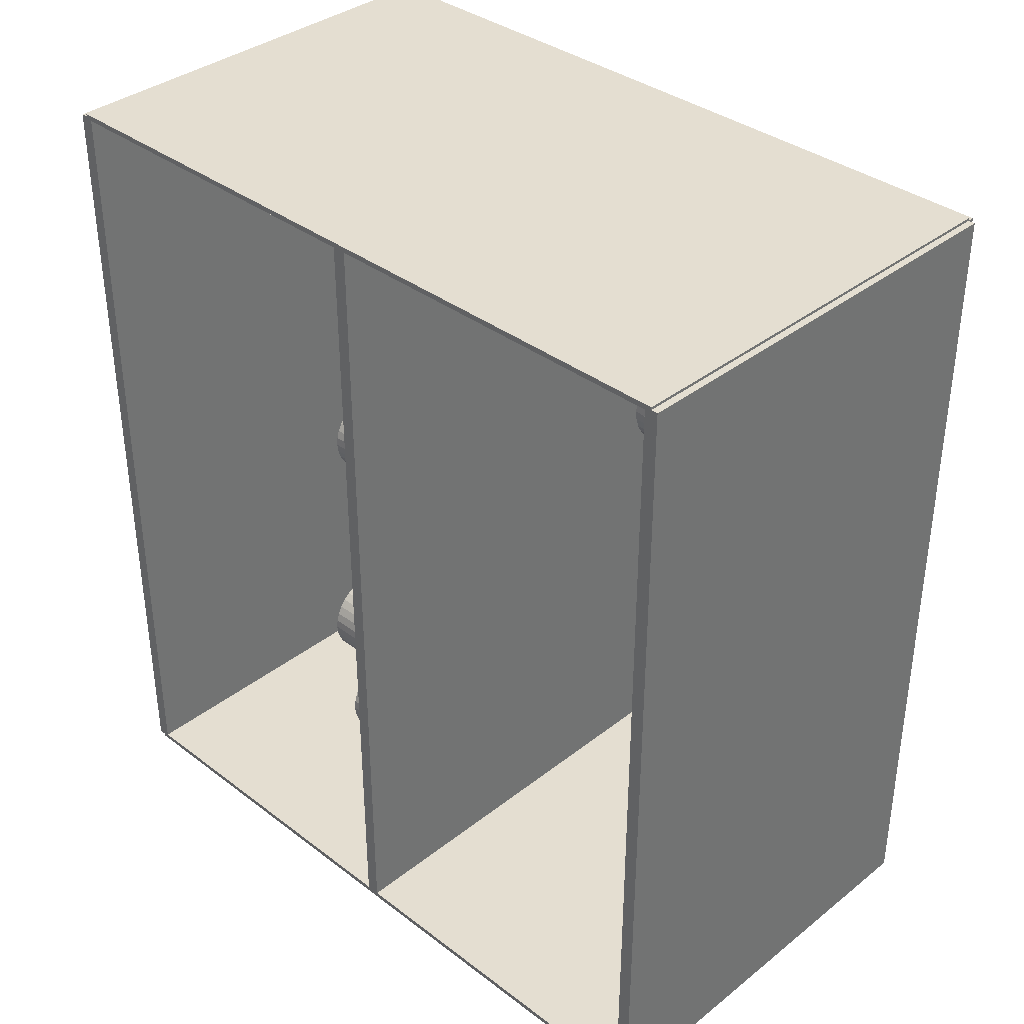
<metadata>
{"format":"obj","ext":"obj","renderer":"f3d","projection":"perspective","resolution":1024,"background":"white","views":[{"elev":36.4,"azim":134.5,"up":"+Y"}]}
</metadata>
<code>
v -0.1094 -0.2061 -0.00339
v -0.1094 -0.2061 0.00339
v -0.1094 0.2061 -0.00339
v -0.1094 0.2061 0.00339
v 0.1094 -0.2061 -0.00339
v 0.1094 -0.2061 0.00339
v 0.1094 0.2061 -0.00339
v 0.1094 0.2061 0.00339
v -0.1061 -0.2061 0
v -0.1128 -0.2061 0
v -0.1061 0.2061 0
v -0.1128 0.2061 0
v -0.1061 -0.2061 0.375
v -0.1128 -0.2061 0.375
v -0.1061 0.2061 0.375
v -0.1128 0.2061 0.375
v -0.1094 -0.2061 0.1841
v -0.1094 -0.2061 0.1909
v -0.1094 0.2061 0.1841
v -0.1094 0.2061 0.1909
v 0.1094 -0.2061 0.1841
v 0.1094 -0.2061 0.1909
v 0.1094 0.2061 0.1841
v 0.1094 0.2061 0.1909
v -0.1094 0.2048 0.375
v -0.1094 0.2074 0.375
v -0.1094 0.2048 0
v -0.1094 0.2074 0
v 0.1094 0.2048 0.375
v 0.1094 0.2074 0.375
v 0.1094 0.2048 0
v 0.1094 0.2074 0
v -0.1094 -0.2048 0
v -0.1094 -0.2074 0
v -0.1094 -0.2048 0.375
v -0.1094 -0.2074 0.375
v 0.1094 -0.2048 0
v 0.1094 -0.2074 0
v 0.1094 -0.2048 0.375
v 0.1094 -0.2074 0.375
v -0.1094 -0.2061 0.3716
v -0.1094 -0.2061 0.3784
v -0.1094 0.2061 0.3716
v -0.1094 0.2061 0.3784
v 0.1094 -0.2061 0.3716
v 0.1094 -0.2061 0.3784
v 0.1094 0.2061 0.3716
v 0.1094 0.2061 0.3784
v -0.02914 0.1009 0.00678
v -0.005107 0.1009 0.00678
v -0.005107 0.1009 0.1061
v -0.02914 0.1009 0.1061
v -0.005569 0.1056 0.00678
v -0.005569 0.1056 0.1061
v -0.006936 0.1101 0.00678
v -0.006936 0.1101 0.1061
v -0.009157 0.1143 0.00678
v -0.009157 0.1143 0.1061
v -0.01215 0.1179 0.00678
v -0.01215 0.1179 0.1061
v -0.01579 0.1209 0.00678
v -0.01579 0.1209 0.1061
v -0.01994 0.1231 0.00678
v -0.01994 0.1231 0.1061
v -0.02445 0.1245 0.00678
v -0.02445 0.1245 0.1061
v -0.02914 0.125 0.00678
v -0.02914 0.125 0.1061
v -0.03383 0.1245 0.00678
v -0.03383 0.1245 0.1061
v -0.03833 0.1231 0.00678
v -0.03833 0.1231 0.1061
v -0.04249 0.1209 0.00678
v -0.04249 0.1209 0.1061
v -0.04613 0.1179 0.00678
v -0.04613 0.1179 0.1061
v -0.04912 0.1143 0.00678
v -0.04912 0.1143 0.1061
v -0.05134 0.1101 0.00678
v -0.05134 0.1101 0.1061
v -0.05271 0.1056 0.00678
v -0.05271 0.1056 0.1061
v -0.05317 0.1009 0.00678
v -0.05317 0.1009 0.1061
v -0.05271 0.09623 0.00678
v -0.05271 0.09623 0.1061
v -0.05134 0.09173 0.00678
v -0.05134 0.09173 0.1061
v -0.04912 0.08757 0.00678
v -0.04912 0.08757 0.1061
v -0.04613 0.08393 0.00678
v -0.04613 0.08393 0.1061
v -0.04249 0.08094 0.00678
v -0.04249 0.08094 0.1061
v -0.03833 0.07872 0.00678
v -0.03833 0.07872 0.1061
v -0.03383 0.07735 0.00678
v -0.03383 0.07735 0.1061
v -0.02914 0.07689 0.00678
v -0.02914 0.07689 0.1061
v -0.02445 0.07735 0.00678
v -0.02445 0.07735 0.1061
v -0.01994 0.07872 0.00678
v -0.01994 0.07872 0.1061
v -0.01579 0.08094 0.00678
v -0.01579 0.08094 0.1061
v -0.01215 0.08393 0.00678
v -0.01215 0.08393 0.1061
v -0.009157 0.08757 0.00678
v -0.009157 0.08757 0.1061
v -0.006936 0.09173 0.00678
v -0.006936 0.09173 0.1061
v -0.005569 0.09623 0.00678
v -0.005569 0.09623 0.1061
v 0.01934 -0.1628 0.1943
v 0.04373 -0.1628 0.1943
v 0.04373 -0.1628 0.2722
v 0.01934 -0.1628 0.2722
v 0.04326 -0.1581 0.1943
v 0.04326 -0.1581 0.2722
v 0.04187 -0.1535 0.1943
v 0.04187 -0.1535 0.2722
v 0.03962 -0.1493 0.1943
v 0.03962 -0.1493 0.2722
v 0.03659 -0.1456 0.1943
v 0.03659 -0.1456 0.2722
v 0.03289 -0.1426 0.1943
v 0.03289 -0.1426 0.2722
v 0.02867 -0.1403 0.1943
v 0.02867 -0.1403 0.2722
v 0.0241 -0.1389 0.1943
v 0.0241 -0.1389 0.2722
v 0.01934 -0.1385 0.1943
v 0.01934 -0.1385 0.2722
v 0.01458 -0.1389 0.1943
v 0.01458 -0.1389 0.2722
v 0.01001 -0.1403 0.1943
v 0.01001 -0.1403 0.2722
v 0.005792 -0.1426 0.1943
v 0.005792 -0.1426 0.2722
v 0.002096 -0.1456 0.1943
v 0.002096 -0.1456 0.2722
v -0.0009366 -0.1493 0.1943
v -0.0009366 -0.1493 0.2722
v -0.00319 -0.1535 0.1943
v -0.00319 -0.1535 0.2722
v -0.004578 -0.1581 0.1943
v -0.004578 -0.1581 0.2722
v -0.005047 -0.1628 0.1943
v -0.005047 -0.1628 0.2722
v -0.004578 -0.1676 0.1943
v -0.004578 -0.1676 0.2722
v -0.00319 -0.1722 0.1943
v -0.00319 -0.1722 0.2722
v -0.0009366 -0.1764 0.1943
v -0.0009366 -0.1764 0.2722
v 0.002096 -0.1801 0.1943
v 0.002096 -0.1801 0.2722
v 0.005792 -0.1831 0.1943
v 0.005792 -0.1831 0.2722
v 0.01001 -0.1854 0.1943
v 0.01001 -0.1854 0.2722
v 0.01458 -0.1868 0.1943
v 0.01458 -0.1868 0.2722
v 0.01934 -0.1872 0.1943
v 0.01934 -0.1872 0.2722
v 0.0241 -0.1868 0.1943
v 0.0241 -0.1868 0.2722
v 0.02867 -0.1854 0.1943
v 0.02867 -0.1854 0.2722
v 0.03289 -0.1831 0.1943
v 0.03289 -0.1831 0.2722
v 0.03659 -0.1801 0.1943
v 0.03659 -0.1801 0.2722
v 0.03962 -0.1764 0.1943
v 0.03962 -0.1764 0.2722
v 0.04187 -0.1722 0.1943
v 0.04187 -0.1722 0.2722
v 0.04326 -0.1676 0.1943
v 0.04326 -0.1676 0.2722
v 0.02411 -0.104 0.1943
v 0.04692 -0.104 0.1943
v 0.04692 -0.104 0.2801
v 0.02411 -0.104 0.2801
v 0.04649 -0.09955 0.1943
v 0.04649 -0.09955 0.2801
v 0.04519 -0.09527 0.1943
v 0.04519 -0.09527 0.2801
v 0.04308 -0.09132 0.1943
v 0.04308 -0.09132 0.2801
v 0.04024 -0.08787 0.1943
v 0.04024 -0.08787 0.2801
v 0.03679 -0.08503 0.1943
v 0.03679 -0.08503 0.2801
v 0.03284 -0.08292 0.1943
v 0.03284 -0.08292 0.2801
v 0.02856 -0.08162 0.1943
v 0.02856 -0.08162 0.2801
v 0.02411 -0.08119 0.1943
v 0.02411 -0.08119 0.2801
v 0.01966 -0.08162 0.1943
v 0.01966 -0.08162 0.2801
v 0.01538 -0.08292 0.1943
v 0.01538 -0.08292 0.2801
v 0.01144 -0.08503 0.1943
v 0.01144 -0.08503 0.2801
v 0.007981 -0.08787 0.1943
v 0.007981 -0.08787 0.2801
v 0.005144 -0.09132 0.1943
v 0.005144 -0.09132 0.2801
v 0.003036 -0.09527 0.1943
v 0.003036 -0.09527 0.2801
v 0.001738 -0.09955 0.1943
v 0.001738 -0.09955 0.2801
v 0.001299 -0.104 0.1943
v 0.001299 -0.104 0.2801
v 0.001738 -0.1084 0.1943
v 0.001738 -0.1084 0.2801
v 0.003036 -0.1127 0.1943
v 0.003036 -0.1127 0.2801
v 0.005144 -0.1167 0.1943
v 0.005144 -0.1167 0.2801
v 0.007981 -0.1201 0.1943
v 0.007981 -0.1201 0.2801
v 0.01144 -0.123 0.1943
v 0.01144 -0.123 0.2801
v 0.01538 -0.1251 0.1943
v 0.01538 -0.1251 0.2801
v 0.01966 -0.1264 0.1943
v 0.01966 -0.1264 0.2801
v 0.02411 -0.1268 0.1943
v 0.02411 -0.1268 0.2801
v 0.02856 -0.1264 0.1943
v 0.02856 -0.1264 0.2801
v 0.03284 -0.1251 0.1943
v 0.03284 -0.1251 0.2801
v 0.03679 -0.123 0.1943
v 0.03679 -0.123 0.2801
v 0.04024 -0.1201 0.1943
v 0.04024 -0.1201 0.2801
v 0.04308 -0.1167 0.1943
v 0.04308 -0.1167 0.2801
v 0.04519 -0.1127 0.1943
v 0.04519 -0.1127 0.2801
v 0.04649 -0.1084 0.1943
v 0.04649 -0.1084 0.2801
v -0.01272 -0.0123 0.1943
v 0.009951 -0.0123 0.1943
v 0.009951 -0.0123 0.2547
v -0.01272 -0.0123 0.2547
v 0.009516 -0.007877 0.1943
v 0.009516 -0.007877 0.2547
v 0.008226 -0.003625 0.1943
v 0.008226 -0.003625 0.2547
v 0.006131 0.0002936 0.1943
v 0.006131 0.0002936 0.2547
v 0.003312 0.003728 0.1943
v 0.003312 0.003728 0.2547
v -0.0001224 0.006547 0.1943
v -0.0001224 0.006547 0.2547
v -0.004041 0.008642 0.1943
v -0.004041 0.008642 0.2547
v -0.008293 0.009932 0.1943
v -0.008293 0.009932 0.2547
v -0.01272 0.01037 0.1943
v -0.01272 0.01037 0.2547
v -0.01714 0.009932 0.1943
v -0.01714 0.009932 0.2547
v -0.02139 0.008642 0.1943
v -0.02139 0.008642 0.2547
v -0.02531 0.006547 0.1943
v -0.02531 0.006547 0.2547
v -0.02874 0.003728 0.1943
v -0.02874 0.003728 0.2547
v -0.03156 0.0002936 0.1943
v -0.03156 0.0002936 0.2547
v -0.03366 -0.003625 0.1943
v -0.03366 -0.003625 0.2547
v -0.03495 -0.007877 0.1943
v -0.03495 -0.007877 0.2547
v -0.03538 -0.0123 0.1943
v -0.03538 -0.0123 0.2547
v -0.03495 -0.01672 0.1943
v -0.03495 -0.01672 0.2547
v -0.03366 -0.02097 0.1943
v -0.03366 -0.02097 0.2547
v -0.03156 -0.02489 0.1943
v -0.03156 -0.02489 0.2547
v -0.02874 -0.02833 0.1943
v -0.02874 -0.02833 0.2547
v -0.02531 -0.03115 0.1943
v -0.02531 -0.03115 0.2547
v -0.02139 -0.03324 0.1943
v -0.02139 -0.03324 0.2547
v -0.01714 -0.03453 0.1943
v -0.01714 -0.03453 0.2547
v -0.01272 -0.03497 0.1943
v -0.01272 -0.03497 0.2547
v -0.008293 -0.03453 0.1943
v -0.008293 -0.03453 0.2547
v -0.004041 -0.03324 0.1943
v -0.004041 -0.03324 0.2547
v -0.0001224 -0.03115 0.1943
v -0.0001224 -0.03115 0.2547
v 0.003312 -0.02833 0.1943
v 0.003312 -0.02833 0.2547
v 0.006131 -0.02489 0.1943
v 0.006131 -0.02489 0.2547
v 0.008226 -0.02097 0.1943
v 0.008226 -0.02097 0.2547
v 0.009516 -0.01672 0.1943
v 0.009516 -0.01672 0.2547
v -0.01272 -0.0123 0.2547
v 0.009951 -0.0123 0.2547
v 0.009951 -0.0123 0.315
v -0.01272 -0.0123 0.315
v 0.009516 -0.007877 0.2547
v 0.009516 -0.007877 0.315
v 0.008226 -0.003625 0.2547
v 0.008226 -0.003625 0.315
v 0.006131 0.0002936 0.2547
v 0.006131 0.0002936 0.315
v 0.003312 0.003728 0.2547
v 0.003312 0.003728 0.315
v -0.0001224 0.006547 0.2547
v -0.0001224 0.006547 0.315
v -0.004041 0.008642 0.2547
v -0.004041 0.008642 0.315
v -0.008293 0.009932 0.2547
v -0.008293 0.009932 0.315
v -0.01272 0.01037 0.2547
v -0.01272 0.01037 0.315
v -0.01714 0.009932 0.2547
v -0.01714 0.009932 0.315
v -0.02139 0.008642 0.2547
v -0.02139 0.008642 0.315
v -0.02531 0.006547 0.2547
v -0.02531 0.006547 0.315
v -0.02874 0.003728 0.2547
v -0.02874 0.003728 0.315
v -0.03156 0.0002936 0.2547
v -0.03156 0.0002936 0.315
v -0.03366 -0.003625 0.2547
v -0.03366 -0.003625 0.315
v -0.03495 -0.007877 0.2547
v -0.03495 -0.007877 0.315
v -0.03538 -0.0123 0.2547
v -0.03538 -0.0123 0.315
v -0.03495 -0.01672 0.2547
v -0.03495 -0.01672 0.315
v -0.03366 -0.02097 0.2547
v -0.03366 -0.02097 0.315
v -0.03156 -0.02489 0.2547
v -0.03156 -0.02489 0.315
v -0.02874 -0.02833 0.2547
v -0.02874 -0.02833 0.315
v -0.02531 -0.03115 0.2547
v -0.02531 -0.03115 0.315
v -0.02139 -0.03324 0.2547
v -0.02139 -0.03324 0.315
v -0.01714 -0.03453 0.2547
v -0.01714 -0.03453 0.315
v -0.01272 -0.03497 0.2547
v -0.01272 -0.03497 0.315
v -0.008293 -0.03453 0.2547
v -0.008293 -0.03453 0.315
v -0.004041 -0.03324 0.2547
v -0.004041 -0.03324 0.315
v -0.0001224 -0.03115 0.2547
v -0.0001224 -0.03115 0.315
v 0.003312 -0.02833 0.2547
v 0.003312 -0.02833 0.315
v 0.006131 -0.02489 0.2547
v 0.006131 -0.02489 0.315
v 0.008226 -0.02097 0.2547
v 0.008226 -0.02097 0.315
v 0.009516 -0.01672 0.2547
v 0.009516 -0.01672 0.315
f 2 4 1
f 5 2 1
f 1 4 3
f 3 5 1
f 2 8 4
f 6 2 5
f 6 8 2
f 4 8 3
f 7 5 3
f 3 8 7
f 7 6 5
f 8 6 7
f 10 12 9
f 13 10 9
f 9 12 11
f 11 13 9
f 10 16 12
f 14 10 13
f 14 16 10
f 12 16 11
f 15 13 11
f 11 16 15
f 15 14 13
f 16 14 15
f 18 20 17
f 21 18 17
f 17 20 19
f 19 21 17
f 18 24 20
f 22 18 21
f 22 24 18
f 20 24 19
f 23 21 19
f 19 24 23
f 23 22 21
f 24 22 23
f 26 28 25
f 29 26 25
f 25 28 27
f 27 29 25
f 26 32 28
f 30 26 29
f 30 32 26
f 28 32 27
f 31 29 27
f 27 32 31
f 31 30 29
f 32 30 31
f 34 36 33
f 37 34 33
f 33 36 35
f 35 37 33
f 34 40 36
f 38 34 37
f 38 40 34
f 36 40 35
f 39 37 35
f 35 40 39
f 39 38 37
f 40 38 39
f 42 44 41
f 45 42 41
f 41 44 43
f 43 45 41
f 42 48 44
f 46 42 45
f 46 48 42
f 44 48 43
f 47 45 43
f 43 48 47
f 47 46 45
f 48 46 47
f 50 49 53
f 50 53 51
f 51 53 54
f 51 54 52
f 53 49 55
f 53 55 54
f 54 55 56
f 54 56 52
f 55 49 57
f 55 57 56
f 56 57 58
f 56 58 52
f 57 49 59
f 57 59 58
f 58 59 60
f 58 60 52
f 59 49 61
f 59 61 60
f 60 61 62
f 60 62 52
f 61 49 63
f 61 63 62
f 62 63 64
f 62 64 52
f 63 49 65
f 63 65 64
f 64 65 66
f 64 66 52
f 65 49 67
f 65 67 66
f 66 67 68
f 66 68 52
f 67 49 69
f 67 69 68
f 68 69 70
f 68 70 52
f 69 49 71
f 69 71 70
f 70 71 72
f 70 72 52
f 71 49 73
f 71 73 72
f 72 73 74
f 72 74 52
f 73 49 75
f 73 75 74
f 74 75 76
f 74 76 52
f 75 49 77
f 75 77 76
f 76 77 78
f 76 78 52
f 77 49 79
f 77 79 78
f 78 79 80
f 78 80 52
f 79 49 81
f 79 81 80
f 80 81 82
f 80 82 52
f 81 49 83
f 81 83 82
f 82 83 84
f 82 84 52
f 83 49 85
f 83 85 84
f 84 85 86
f 84 86 52
f 85 49 87
f 85 87 86
f 86 87 88
f 86 88 52
f 87 49 89
f 87 89 88
f 88 89 90
f 88 90 52
f 89 49 91
f 89 91 90
f 90 91 92
f 90 92 52
f 91 49 93
f 91 93 92
f 92 93 94
f 92 94 52
f 93 49 95
f 93 95 94
f 94 95 96
f 94 96 52
f 95 49 97
f 95 97 96
f 96 97 98
f 96 98 52
f 97 49 99
f 97 99 98
f 98 99 100
f 98 100 52
f 99 49 101
f 99 101 100
f 100 101 102
f 100 102 52
f 101 49 103
f 101 103 102
f 102 103 104
f 102 104 52
f 103 49 105
f 103 105 104
f 104 105 106
f 104 106 52
f 105 49 107
f 105 107 106
f 106 107 108
f 106 108 52
f 107 49 109
f 107 109 108
f 108 109 110
f 108 110 52
f 109 49 111
f 109 111 110
f 110 111 112
f 110 112 52
f 111 49 113
f 111 113 112
f 112 113 114
f 112 114 52
f 113 49 50
f 113 50 114
f 114 50 51
f 114 51 52
f 116 115 119
f 116 119 117
f 117 119 120
f 117 120 118
f 119 115 121
f 119 121 120
f 120 121 122
f 120 122 118
f 121 115 123
f 121 123 122
f 122 123 124
f 122 124 118
f 123 115 125
f 123 125 124
f 124 125 126
f 124 126 118
f 125 115 127
f 125 127 126
f 126 127 128
f 126 128 118
f 127 115 129
f 127 129 128
f 128 129 130
f 128 130 118
f 129 115 131
f 129 131 130
f 130 131 132
f 130 132 118
f 131 115 133
f 131 133 132
f 132 133 134
f 132 134 118
f 133 115 135
f 133 135 134
f 134 135 136
f 134 136 118
f 135 115 137
f 135 137 136
f 136 137 138
f 136 138 118
f 137 115 139
f 137 139 138
f 138 139 140
f 138 140 118
f 139 115 141
f 139 141 140
f 140 141 142
f 140 142 118
f 141 115 143
f 141 143 142
f 142 143 144
f 142 144 118
f 143 115 145
f 143 145 144
f 144 145 146
f 144 146 118
f 145 115 147
f 145 147 146
f 146 147 148
f 146 148 118
f 147 115 149
f 147 149 148
f 148 149 150
f 148 150 118
f 149 115 151
f 149 151 150
f 150 151 152
f 150 152 118
f 151 115 153
f 151 153 152
f 152 153 154
f 152 154 118
f 153 115 155
f 153 155 154
f 154 155 156
f 154 156 118
f 155 115 157
f 155 157 156
f 156 157 158
f 156 158 118
f 157 115 159
f 157 159 158
f 158 159 160
f 158 160 118
f 159 115 161
f 159 161 160
f 160 161 162
f 160 162 118
f 161 115 163
f 161 163 162
f 162 163 164
f 162 164 118
f 163 115 165
f 163 165 164
f 164 165 166
f 164 166 118
f 165 115 167
f 165 167 166
f 166 167 168
f 166 168 118
f 167 115 169
f 167 169 168
f 168 169 170
f 168 170 118
f 169 115 171
f 169 171 170
f 170 171 172
f 170 172 118
f 171 115 173
f 171 173 172
f 172 173 174
f 172 174 118
f 173 115 175
f 173 175 174
f 174 175 176
f 174 176 118
f 175 115 177
f 175 177 176
f 176 177 178
f 176 178 118
f 177 115 179
f 177 179 178
f 178 179 180
f 178 180 118
f 179 115 116
f 179 116 180
f 180 116 117
f 180 117 118
f 182 181 185
f 182 185 183
f 183 185 186
f 183 186 184
f 185 181 187
f 185 187 186
f 186 187 188
f 186 188 184
f 187 181 189
f 187 189 188
f 188 189 190
f 188 190 184
f 189 181 191
f 189 191 190
f 190 191 192
f 190 192 184
f 191 181 193
f 191 193 192
f 192 193 194
f 192 194 184
f 193 181 195
f 193 195 194
f 194 195 196
f 194 196 184
f 195 181 197
f 195 197 196
f 196 197 198
f 196 198 184
f 197 181 199
f 197 199 198
f 198 199 200
f 198 200 184
f 199 181 201
f 199 201 200
f 200 201 202
f 200 202 184
f 201 181 203
f 201 203 202
f 202 203 204
f 202 204 184
f 203 181 205
f 203 205 204
f 204 205 206
f 204 206 184
f 205 181 207
f 205 207 206
f 206 207 208
f 206 208 184
f 207 181 209
f 207 209 208
f 208 209 210
f 208 210 184
f 209 181 211
f 209 211 210
f 210 211 212
f 210 212 184
f 211 181 213
f 211 213 212
f 212 213 214
f 212 214 184
f 213 181 215
f 213 215 214
f 214 215 216
f 214 216 184
f 215 181 217
f 215 217 216
f 216 217 218
f 216 218 184
f 217 181 219
f 217 219 218
f 218 219 220
f 218 220 184
f 219 181 221
f 219 221 220
f 220 221 222
f 220 222 184
f 221 181 223
f 221 223 222
f 222 223 224
f 222 224 184
f 223 181 225
f 223 225 224
f 224 225 226
f 224 226 184
f 225 181 227
f 225 227 226
f 226 227 228
f 226 228 184
f 227 181 229
f 227 229 228
f 228 229 230
f 228 230 184
f 229 181 231
f 229 231 230
f 230 231 232
f 230 232 184
f 231 181 233
f 231 233 232
f 232 233 234
f 232 234 184
f 233 181 235
f 233 235 234
f 234 235 236
f 234 236 184
f 235 181 237
f 235 237 236
f 236 237 238
f 236 238 184
f 237 181 239
f 237 239 238
f 238 239 240
f 238 240 184
f 239 181 241
f 239 241 240
f 240 241 242
f 240 242 184
f 241 181 243
f 241 243 242
f 242 243 244
f 242 244 184
f 243 181 245
f 243 245 244
f 244 245 246
f 244 246 184
f 245 181 182
f 245 182 246
f 246 182 183
f 246 183 184
f 248 247 251
f 248 251 249
f 249 251 252
f 249 252 250
f 251 247 253
f 251 253 252
f 252 253 254
f 252 254 250
f 253 247 255
f 253 255 254
f 254 255 256
f 254 256 250
f 255 247 257
f 255 257 256
f 256 257 258
f 256 258 250
f 257 247 259
f 257 259 258
f 258 259 260
f 258 260 250
f 259 247 261
f 259 261 260
f 260 261 262
f 260 262 250
f 261 247 263
f 261 263 262
f 262 263 264
f 262 264 250
f 263 247 265
f 263 265 264
f 264 265 266
f 264 266 250
f 265 247 267
f 265 267 266
f 266 267 268
f 266 268 250
f 267 247 269
f 267 269 268
f 268 269 270
f 268 270 250
f 269 247 271
f 269 271 270
f 270 271 272
f 270 272 250
f 271 247 273
f 271 273 272
f 272 273 274
f 272 274 250
f 273 247 275
f 273 275 274
f 274 275 276
f 274 276 250
f 275 247 277
f 275 277 276
f 276 277 278
f 276 278 250
f 277 247 279
f 277 279 278
f 278 279 280
f 278 280 250
f 279 247 281
f 279 281 280
f 280 281 282
f 280 282 250
f 281 247 283
f 281 283 282
f 282 283 284
f 282 284 250
f 283 247 285
f 283 285 284
f 284 285 286
f 284 286 250
f 285 247 287
f 285 287 286
f 286 287 288
f 286 288 250
f 287 247 289
f 287 289 288
f 288 289 290
f 288 290 250
f 289 247 291
f 289 291 290
f 290 291 292
f 290 292 250
f 291 247 293
f 291 293 292
f 292 293 294
f 292 294 250
f 293 247 295
f 293 295 294
f 294 295 296
f 294 296 250
f 295 247 297
f 295 297 296
f 296 297 298
f 296 298 250
f 297 247 299
f 297 299 298
f 298 299 300
f 298 300 250
f 299 247 301
f 299 301 300
f 300 301 302
f 300 302 250
f 301 247 303
f 301 303 302
f 302 303 304
f 302 304 250
f 303 247 305
f 303 305 304
f 304 305 306
f 304 306 250
f 305 247 307
f 305 307 306
f 306 307 308
f 306 308 250
f 307 247 309
f 307 309 308
f 308 309 310
f 308 310 250
f 309 247 311
f 309 311 310
f 310 311 312
f 310 312 250
f 311 247 248
f 311 248 312
f 312 248 249
f 312 249 250
f 314 313 317
f 314 317 315
f 315 317 318
f 315 318 316
f 317 313 319
f 317 319 318
f 318 319 320
f 318 320 316
f 319 313 321
f 319 321 320
f 320 321 322
f 320 322 316
f 321 313 323
f 321 323 322
f 322 323 324
f 322 324 316
f 323 313 325
f 323 325 324
f 324 325 326
f 324 326 316
f 325 313 327
f 325 327 326
f 326 327 328
f 326 328 316
f 327 313 329
f 327 329 328
f 328 329 330
f 328 330 316
f 329 313 331
f 329 331 330
f 330 331 332
f 330 332 316
f 331 313 333
f 331 333 332
f 332 333 334
f 332 334 316
f 333 313 335
f 333 335 334
f 334 335 336
f 334 336 316
f 335 313 337
f 335 337 336
f 336 337 338
f 336 338 316
f 337 313 339
f 337 339 338
f 338 339 340
f 338 340 316
f 339 313 341
f 339 341 340
f 340 341 342
f 340 342 316
f 341 313 343
f 341 343 342
f 342 343 344
f 342 344 316
f 343 313 345
f 343 345 344
f 344 345 346
f 344 346 316
f 345 313 347
f 345 347 346
f 346 347 348
f 346 348 316
f 347 313 349
f 347 349 348
f 348 349 350
f 348 350 316
f 349 313 351
f 349 351 350
f 350 351 352
f 350 352 316
f 351 313 353
f 351 353 352
f 352 353 354
f 352 354 316
f 353 313 355
f 353 355 354
f 354 355 356
f 354 356 316
f 355 313 357
f 355 357 356
f 356 357 358
f 356 358 316
f 357 313 359
f 357 359 358
f 358 359 360
f 358 360 316
f 359 313 361
f 359 361 360
f 360 361 362
f 360 362 316
f 361 313 363
f 361 363 362
f 362 363 364
f 362 364 316
f 363 313 365
f 363 365 364
f 364 365 366
f 364 366 316
f 365 313 367
f 365 367 366
f 366 367 368
f 366 368 316
f 367 313 369
f 367 369 368
f 368 369 370
f 368 370 316
f 369 313 371
f 369 371 370
f 370 371 372
f 370 372 316
f 371 313 373
f 371 373 372
f 372 373 374
f 372 374 316
f 373 313 375
f 373 375 374
f 374 375 376
f 374 376 316
f 375 313 377
f 375 377 376
f 376 377 378
f 376 378 316
f 377 313 314
f 377 314 378
f 378 314 315
f 378 315 316

</code>
